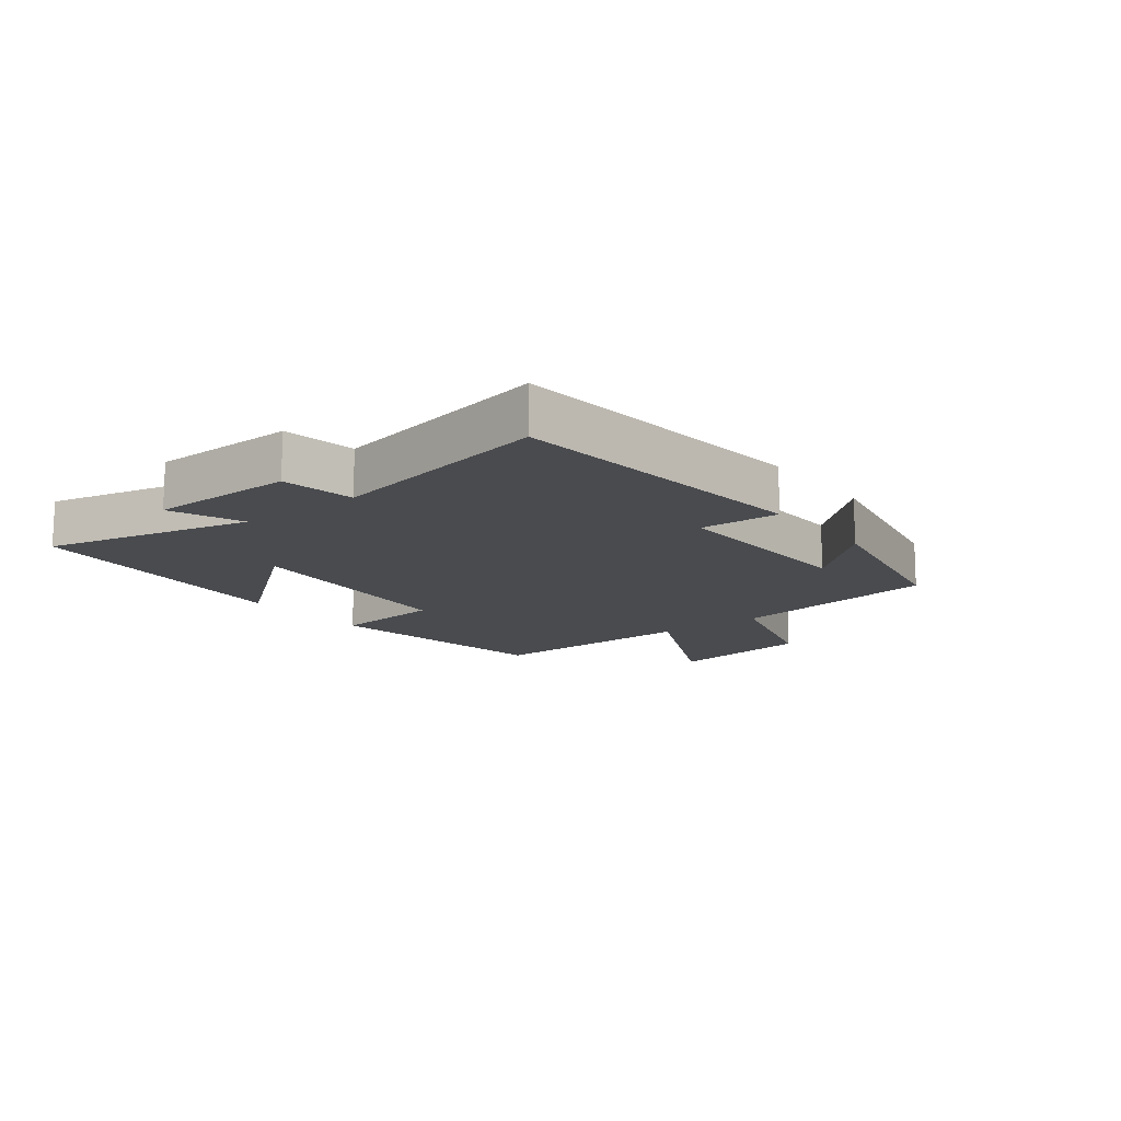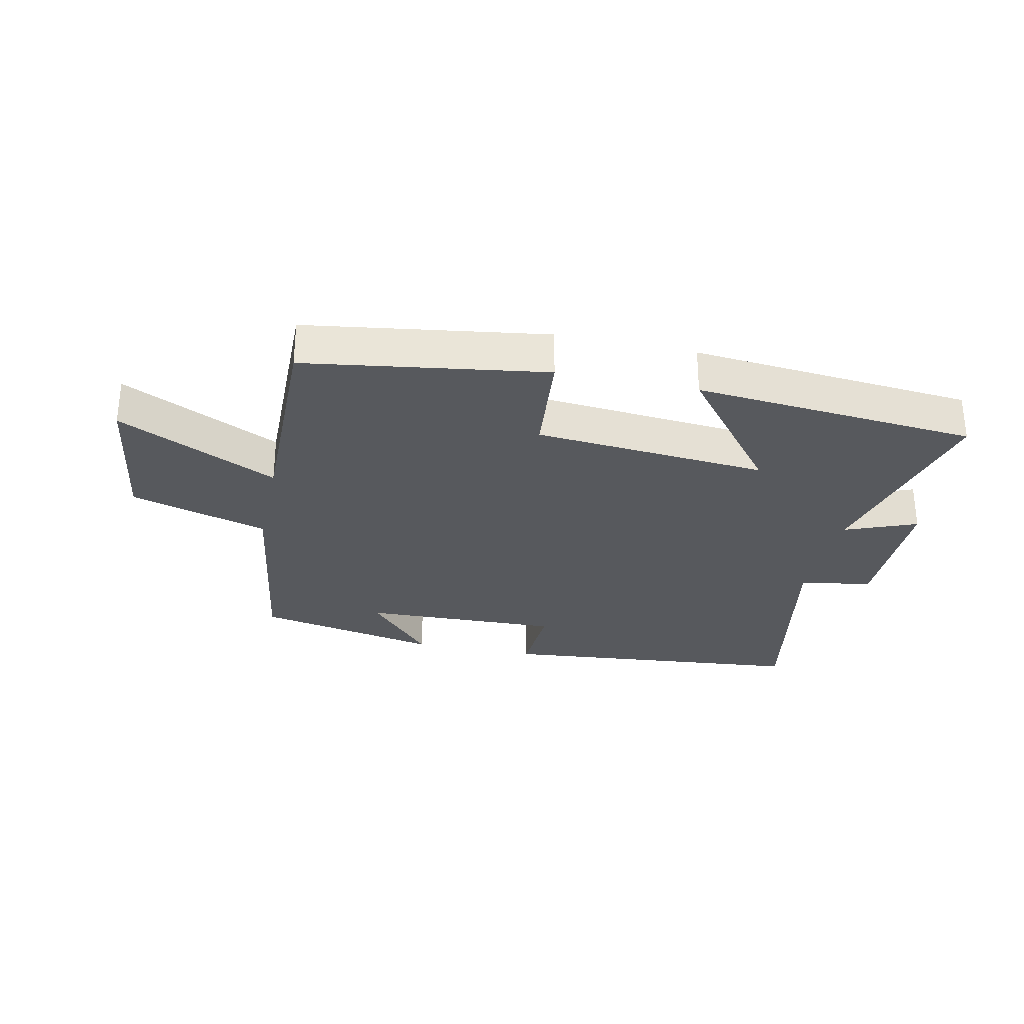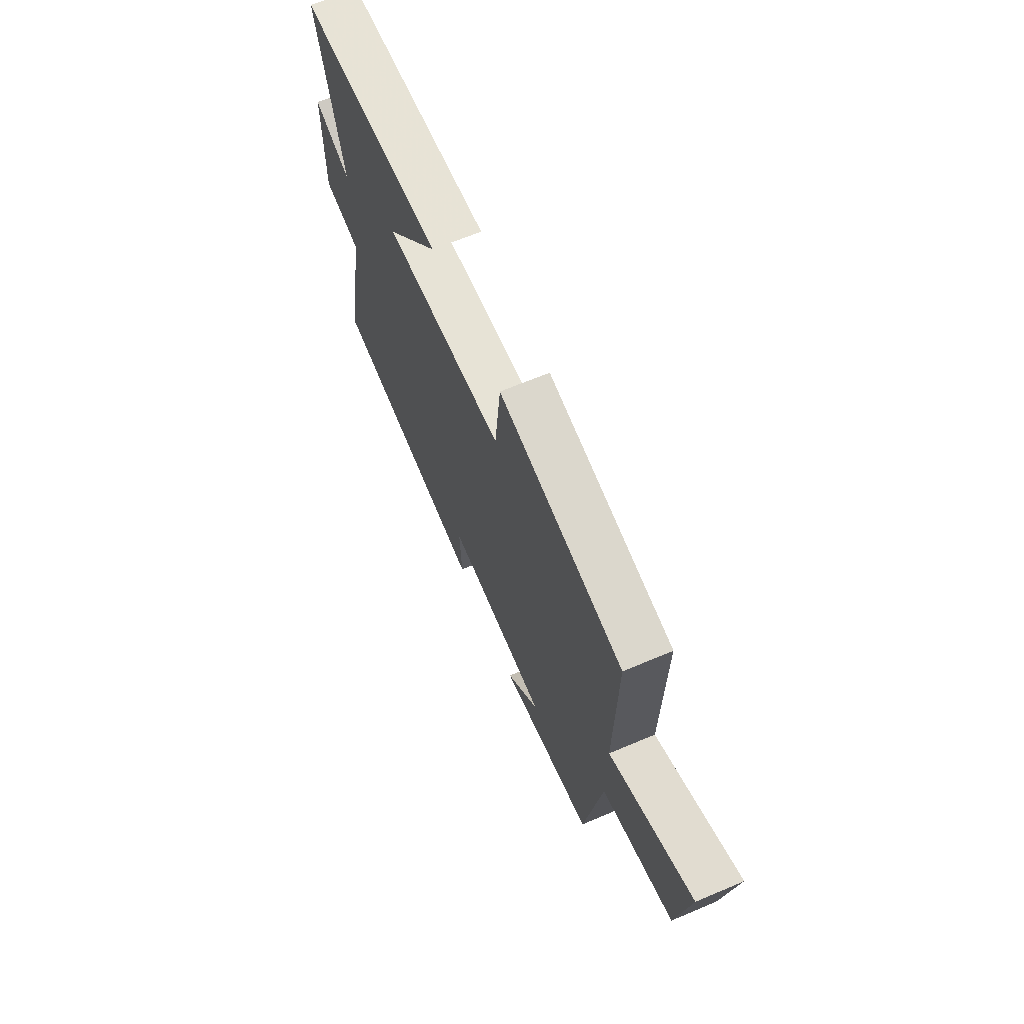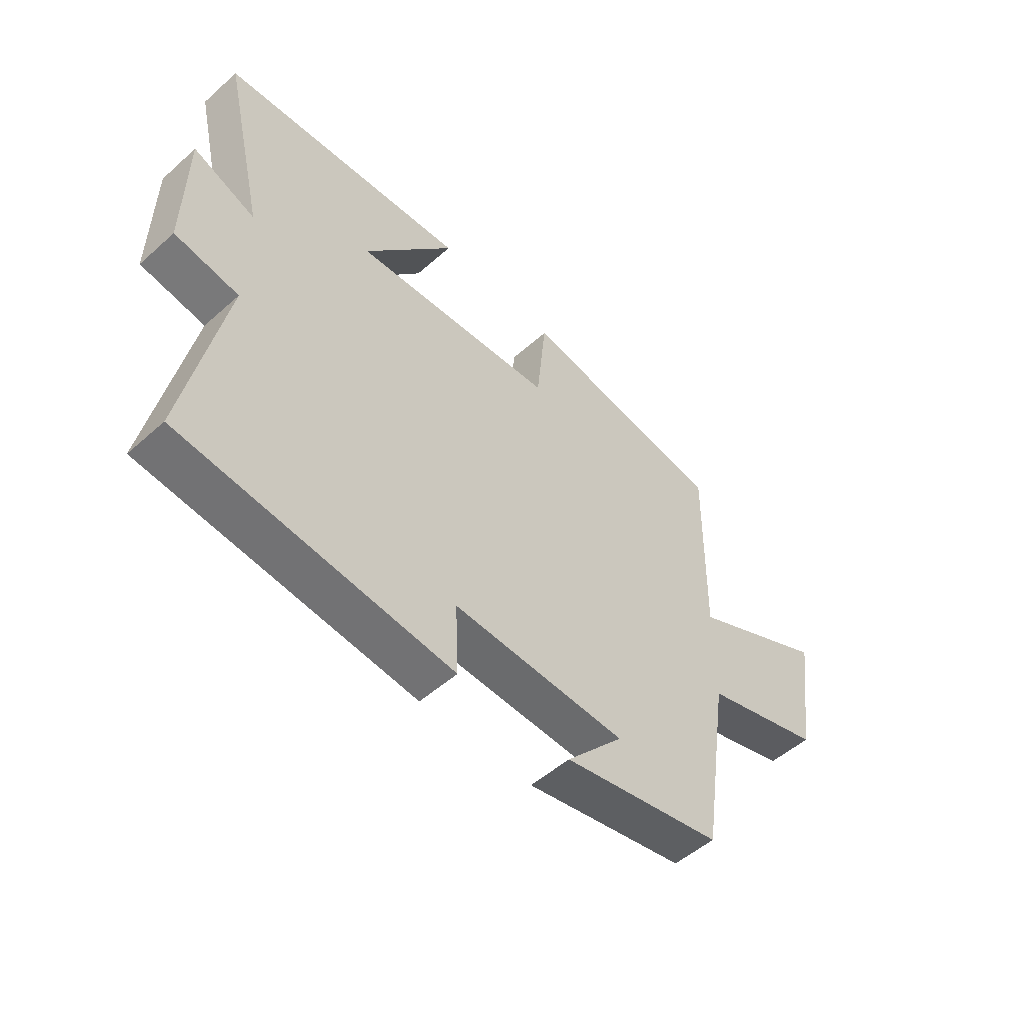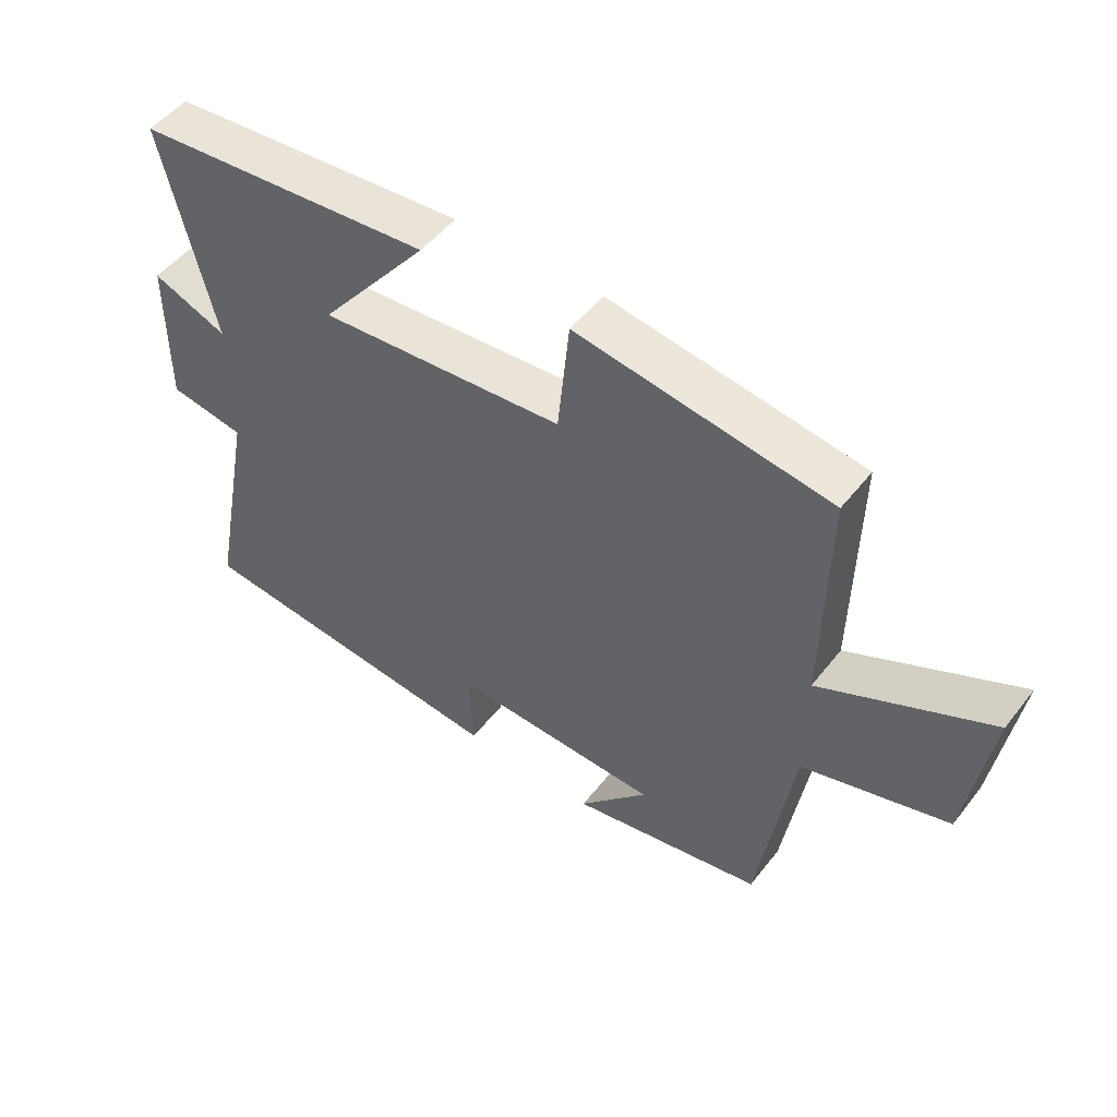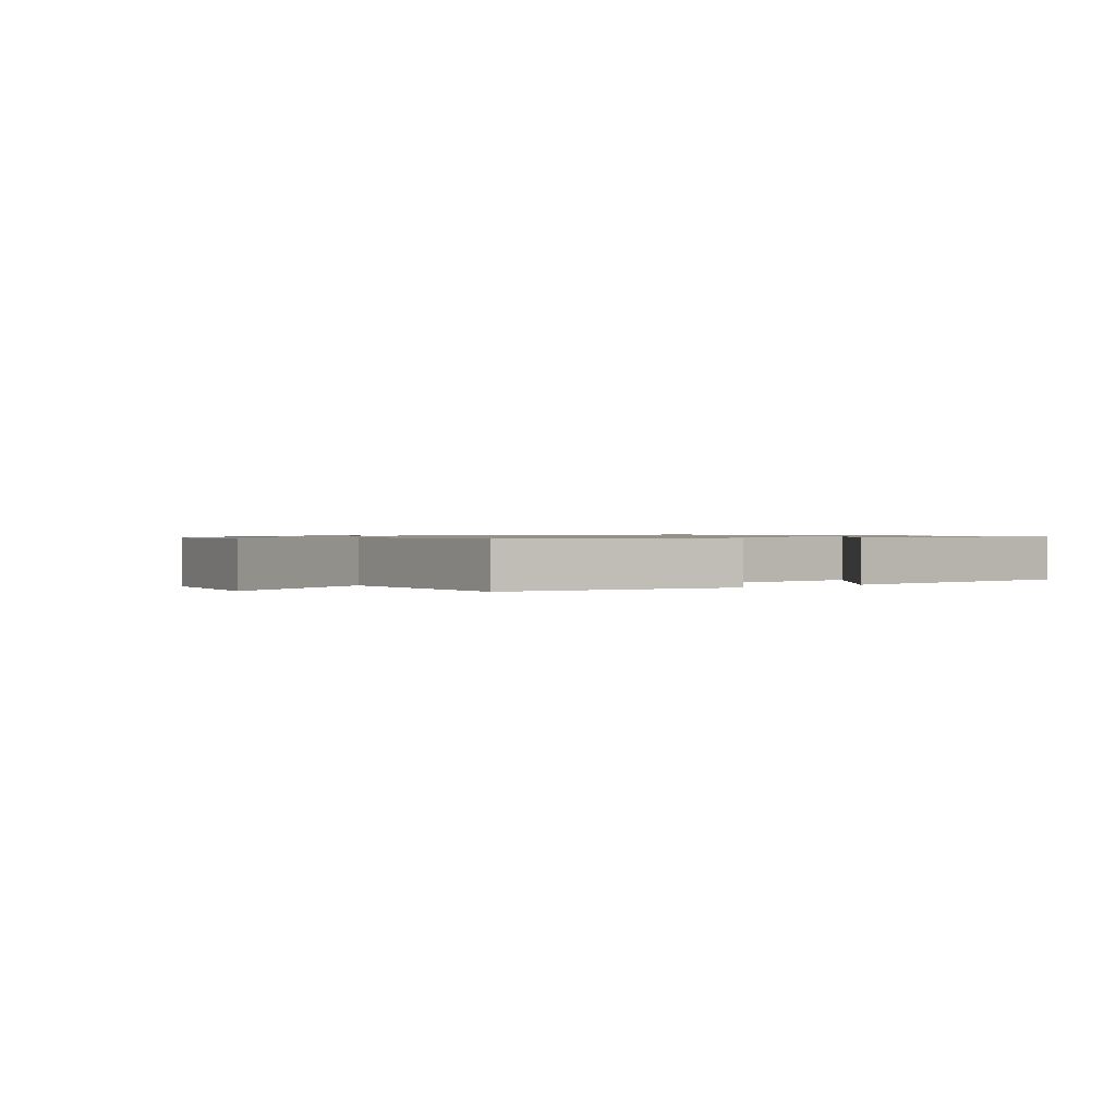
<metadata>
{"format":"obj","ext":"obj","renderer":"f3d","projection":"perspective","resolution":1024,"background":"white","views":[{"elev":-13.8,"azim":127.9,"up":"+Y"},{"elev":-29.3,"azim":-12.3,"up":"+Y"},{"elev":66.0,"azim":-113.0,"up":"+Z"},{"elev":-52.1,"azim":133.7,"up":"+Z"},{"elev":50.5,"azim":-143.3,"up":"+Z"},{"elev":0.9,"azim":-36.3,"up":"+Y"}]}
</metadata>
<code>
v 0.579 0.07 0.46
v 0.5 0.07 0.123
v 0.617 0.07 0.17
v 0.619 0.07 -0.066
v 0.5 0.07 -0.085
v 0.572 0.07 -0.451
v 0.067 0.07 -0.5
v 0.073 0.07 -0.369
v -0.253 0.07 -0.379
v -0.145 0.07 -0.5
v -0.447 0.07 -0.439
v -0.5 0.07 -0.092
v -0.726 0.07 -0.025
v -0.762 0.07 0.217
v -0.5 0.07 0.09
v -0.506 0.07 0.441
v -0.114 0.07 0.5
v -0.096 0.07 0.319
v 0.286 0.07 0.287
v 0.116 0.07 0.5
v 0.579 0 0.46
v 0.5 0 0.123
v 0.617 0 0.17
v 0.619 0 -0.066
v 0.5 0 -0.085
v 0.572 0 -0.451
v 0.067 0 -0.5
v 0.073 0 -0.369
v -0.253 0 -0.379
v -0.145 0 -0.5
v -0.447 0 -0.439
v -0.5 0 -0.092
v -0.726 0 -0.025
v -0.762 0 0.217
v -0.5 0 0.09
v -0.506 0 0.441
v -0.114 0 0.5
v -0.096 0 0.319
v 0.286 0 0.287
v 0.116 0 0.5
f 19 20 1 2
f 18 19 2
f 15 16 17 18
f 15 18 2
f 12 13 14 15
f 12 15 2
f 11 12 2
f 9 10 11
f 9 11 2 3
f 8 9 3
f 5 6 7 8
f 5 8 3
f 3 4 5
f 22 21 40 39
f 22 39 38
f 38 37 36 35
f 22 38 35
f 35 34 33 32
f 22 35 32
f 22 32 31
f 31 30 29
f 23 22 31 29
f 23 29 28
f 28 27 26 25
f 23 28 25
f 25 24 23
f 1 21 22 2
f 2 22 23 3
f 3 23 24 4
f 4 24 25 5
f 5 25 26 6
f 6 26 27 7
f 7 27 28 8
f 8 28 29 9
f 9 29 30 10
f 10 30 31 11
f 11 31 32 12
f 12 32 33 13
f 13 33 34 14
f 14 34 35 15
f 15 35 36 16
f 16 36 37 17
f 17 37 38 18
f 18 38 39 19
f 19 39 40 20
f 20 40 21 1

</code>
